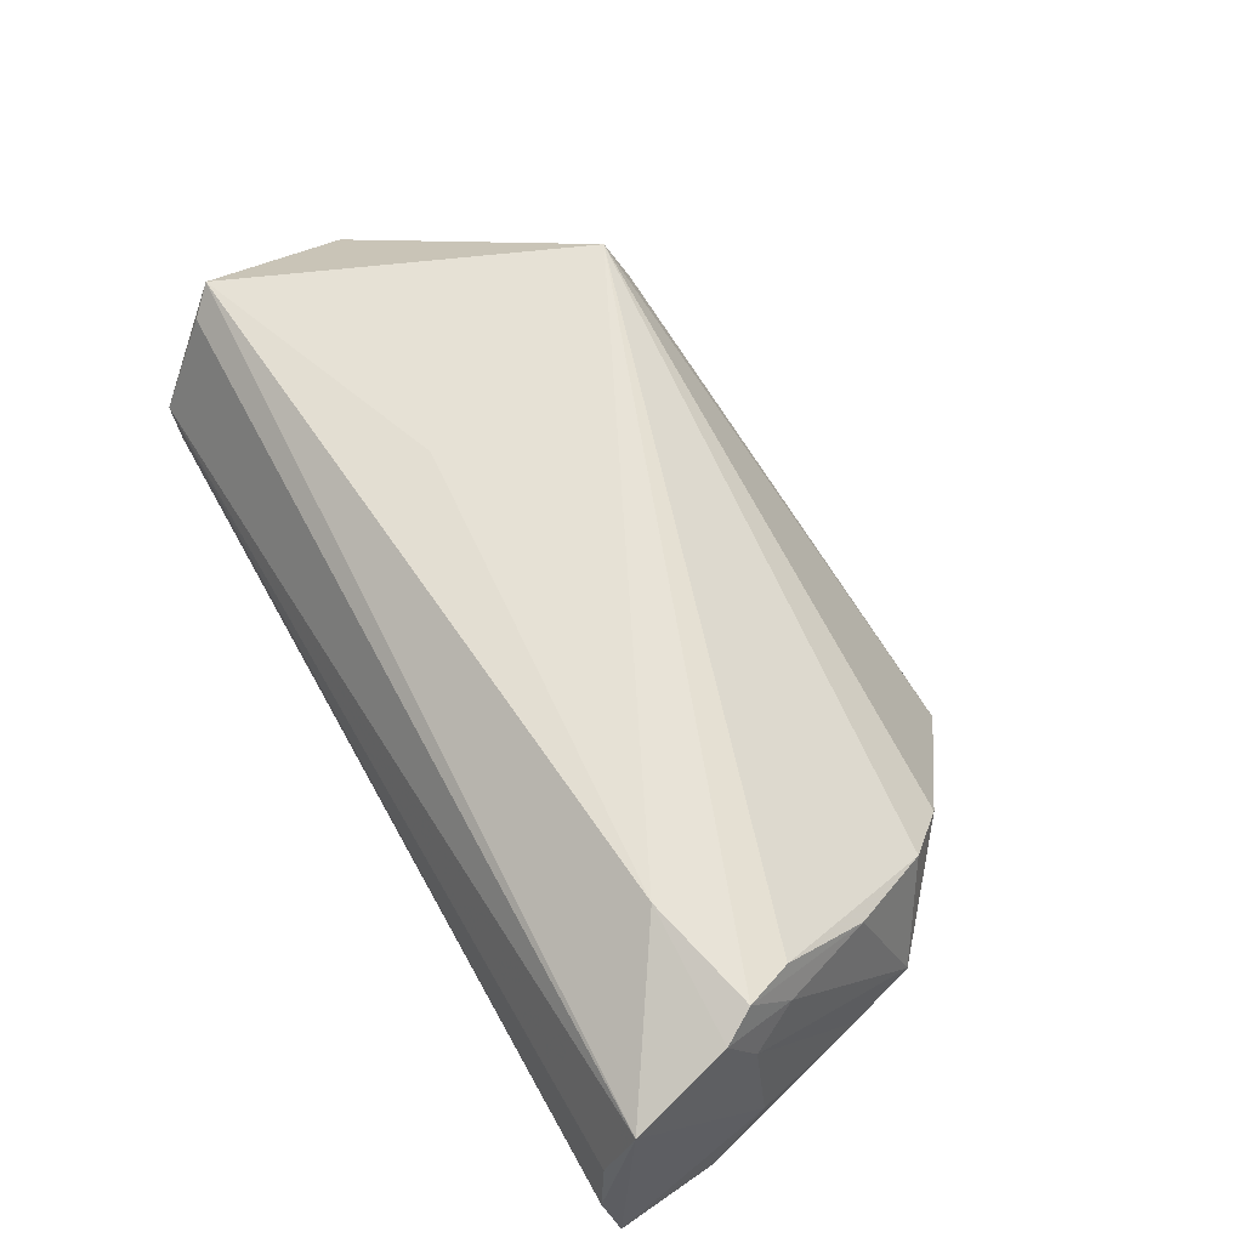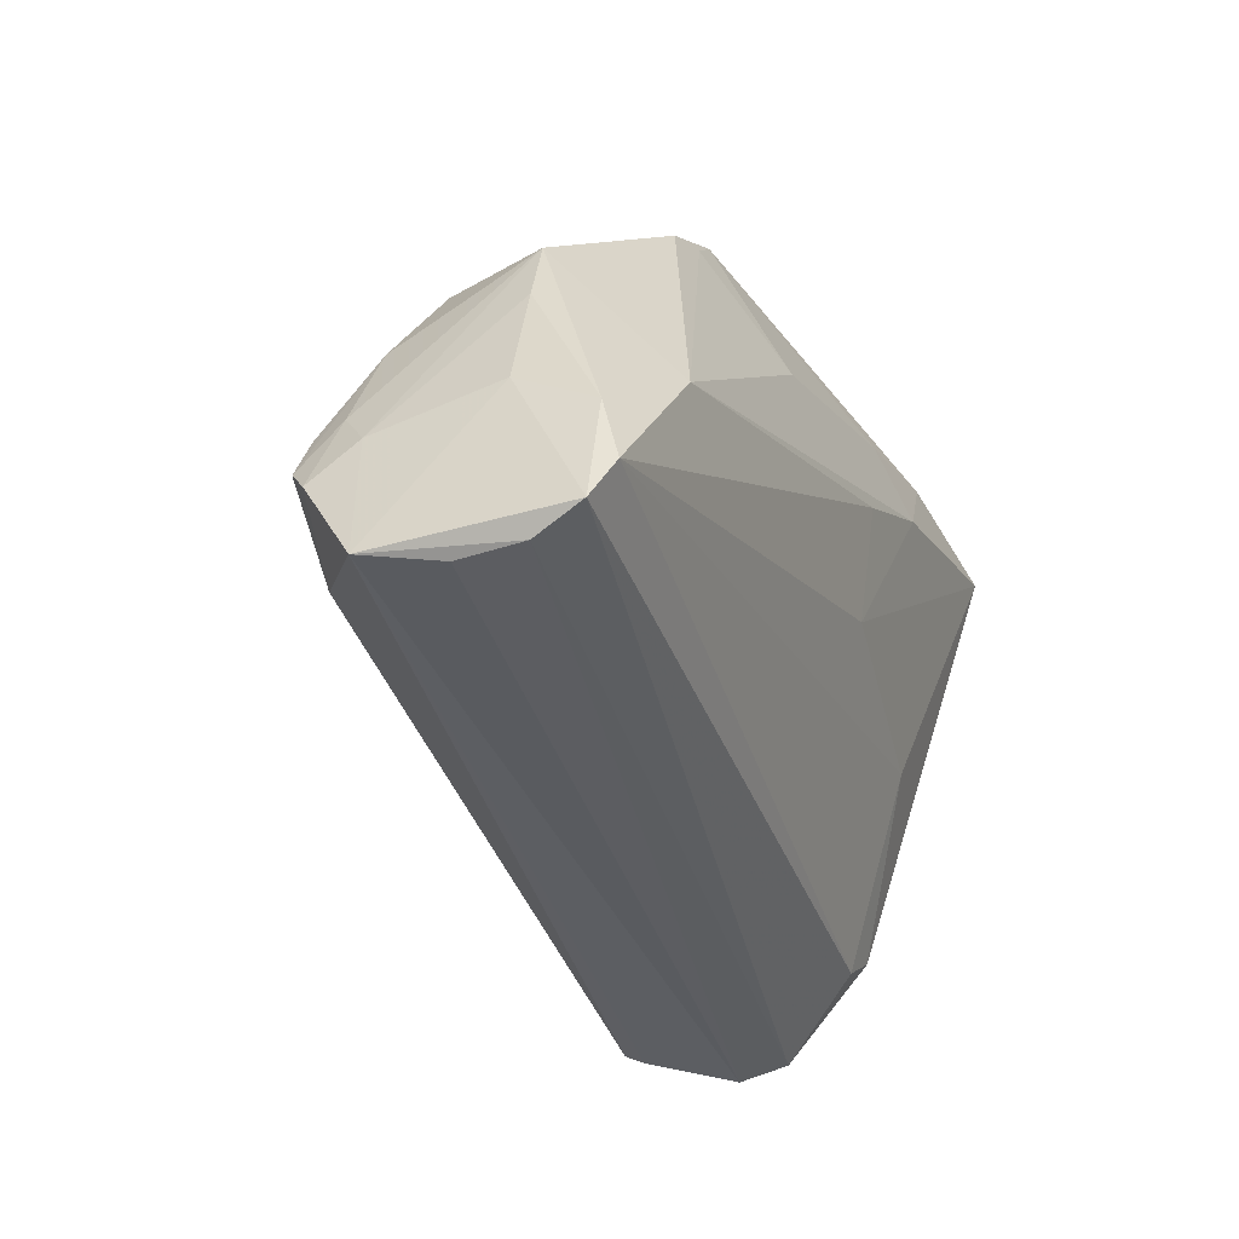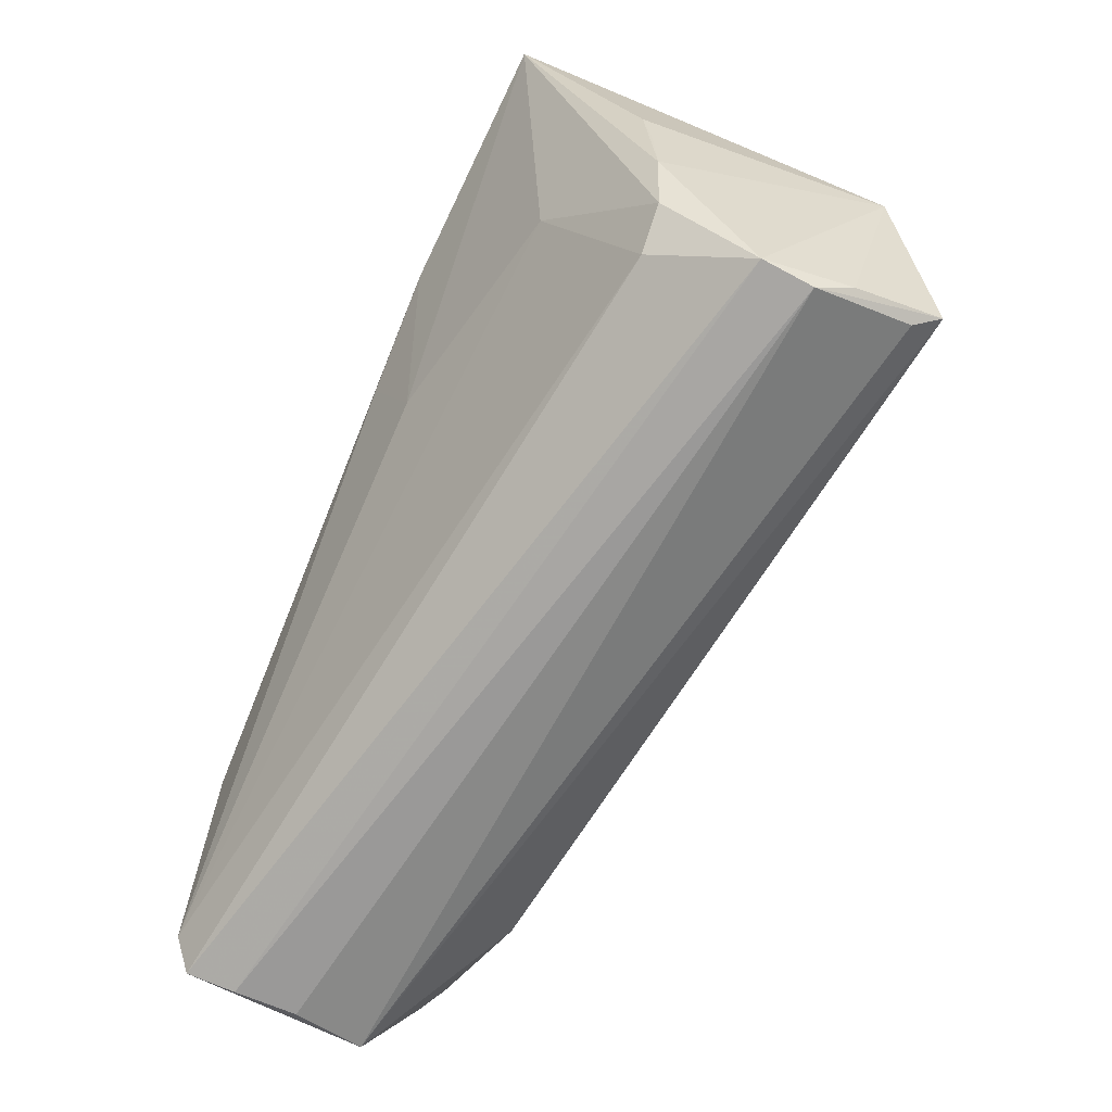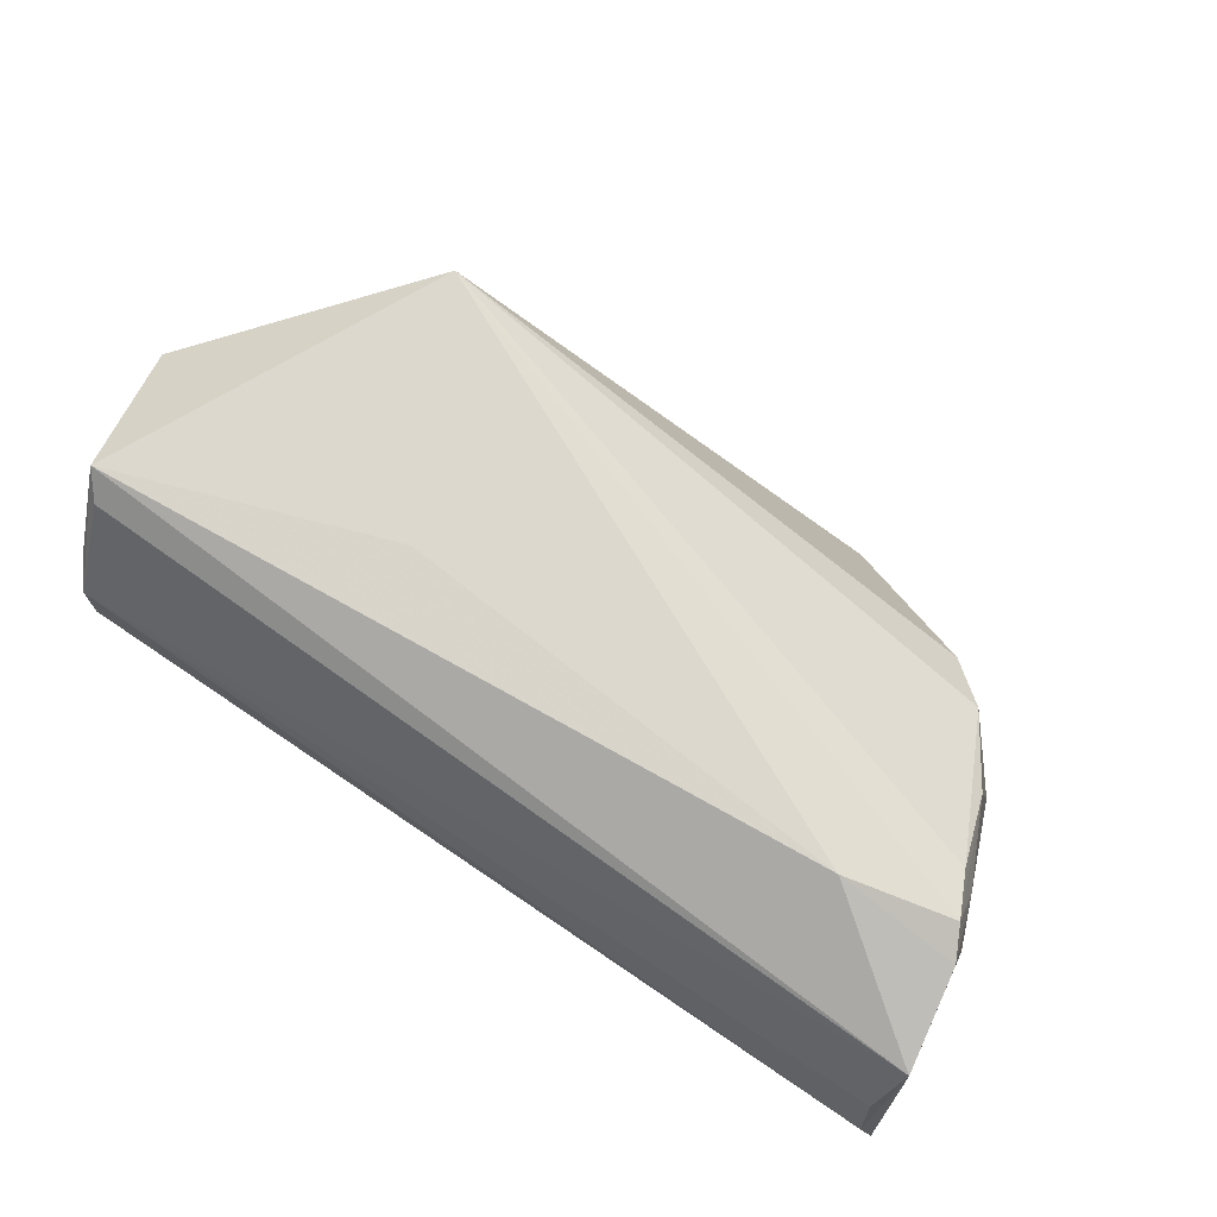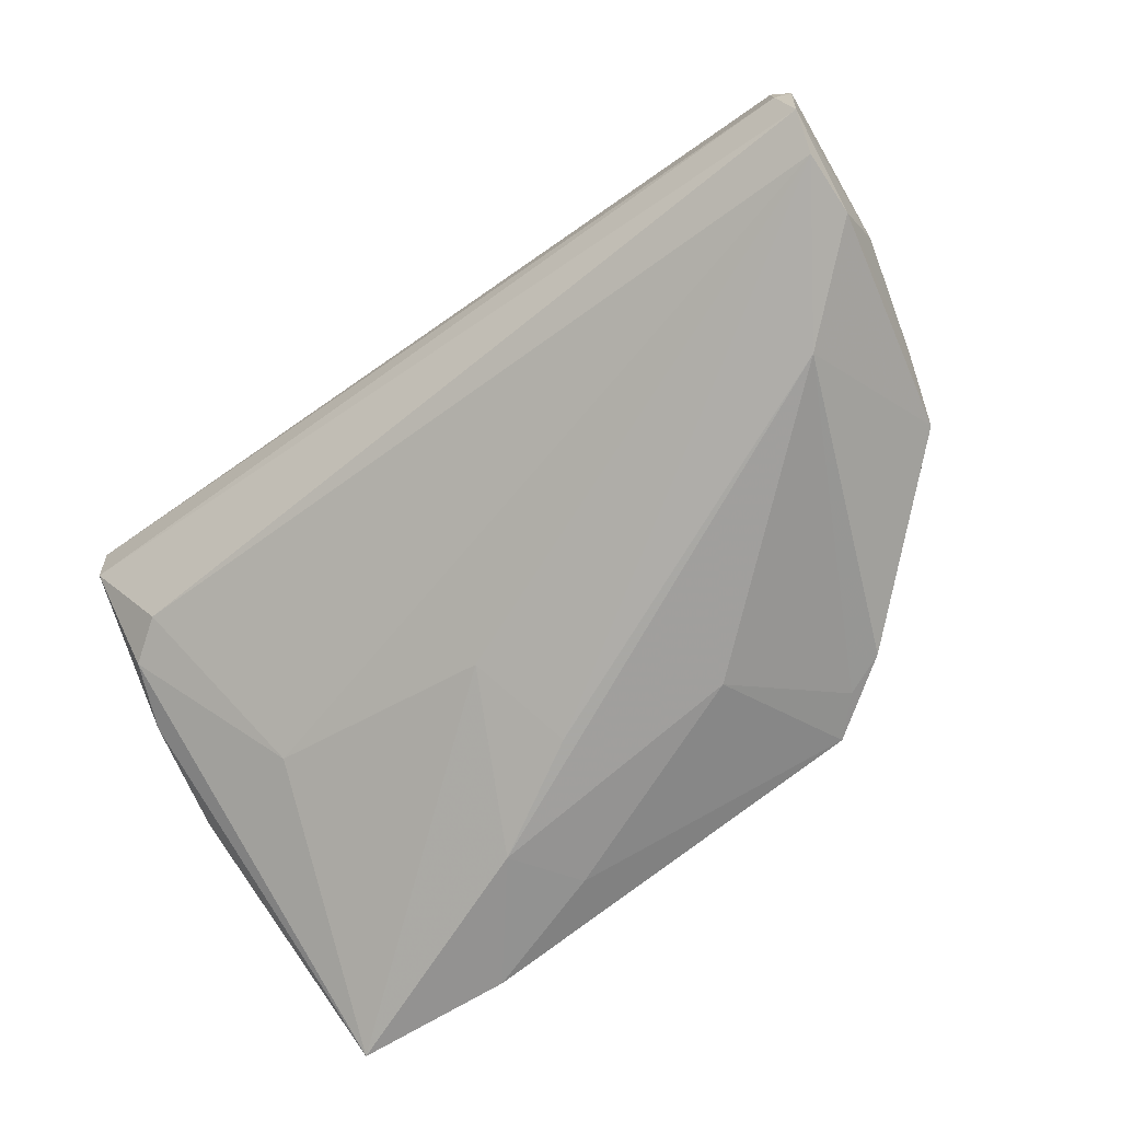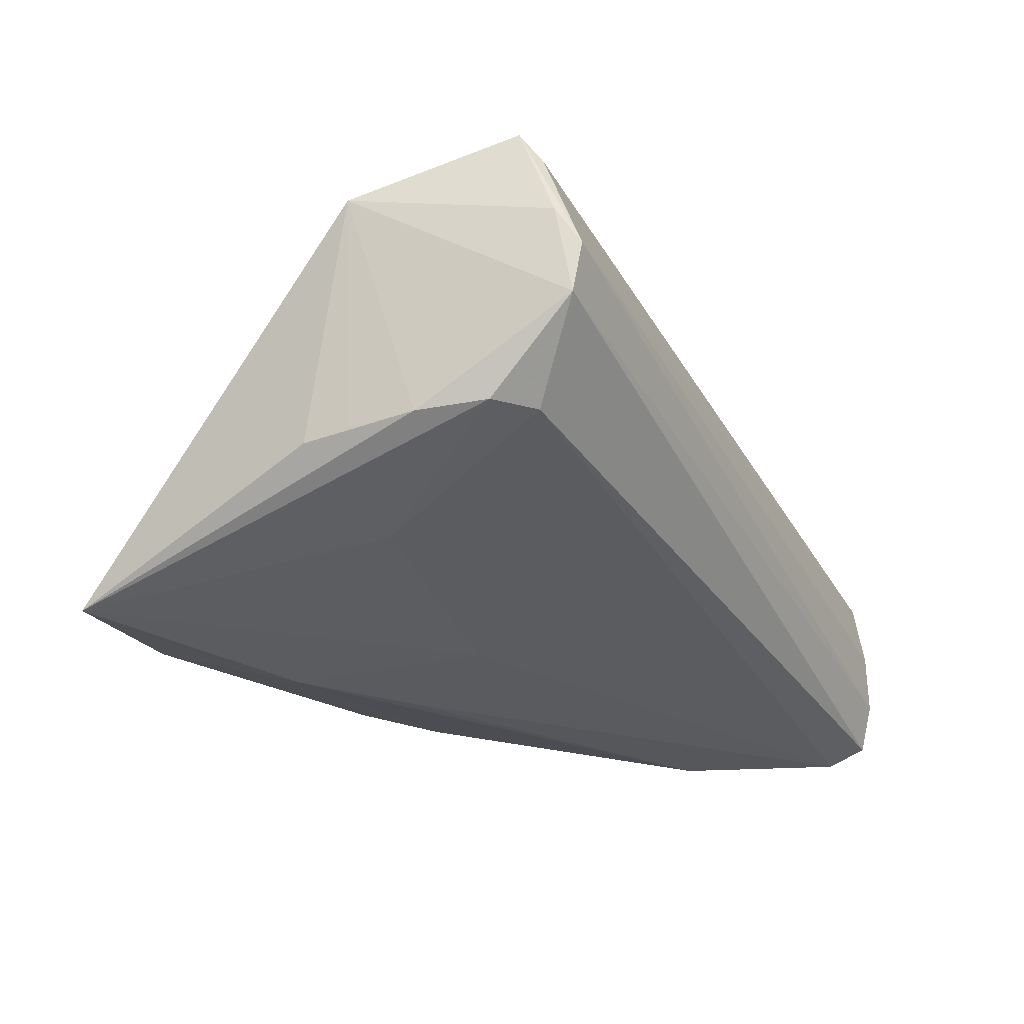
<metadata>
{"format":"obj","ext":"obj","renderer":"f3d","projection":"perspective","resolution":1024,"background":"white","views":[{"elev":50.5,"azim":59.9,"up":"+Z"},{"elev":-36.8,"azim":116.8,"up":"+Y"},{"elev":-70.1,"azim":-112.7,"up":"+Y"},{"elev":60.4,"azim":31.5,"up":"+Z"},{"elev":-75.0,"azim":35.8,"up":"+Z"},{"elev":-22.5,"azim":-63.4,"up":"+Z"}]}
</metadata>
<code>
v 0.0553 -0.007658 0.005834
v -0.01275 0.0305 -0.02177
v 0.05611 -0.01318 0.01067
v 0.05702 -0.02799 -0.02033
v -0.02533 0.0208 0.02433
v 0.04338 -0.0167 0.01438
v -0.05145 -0.00354 0.02062
v 0.01419 0.0199 -0.02247
v -0.03923 -0.02202 -0.004659
v -0.01202 -0.01154 0.0244
v -0.04437 -0.01836 -0.00475
v 0.05627 -0.02955 -0.006942
v -0.04694 0.03349 -0.02199
v 0.05258 0.003127 -0.01189
v 0.04533 0.01472 0.0016
v 0.02498 0.03133 -0.01684
v -0.04913 0.002545 -0.007815
v 0.05608 -0.02979 -0.01453
v -0.0344 -0.0003952 -0.01432
v 0.05089 0.003774 0.004941
v -0.0448 -0.02878 0.005959
v -0.04377 -0.02485 0.02415
v 0.05773 -0.01668 0.008158
v 0.0208 0.0357 -0.01619
v 0.0399 0.02084 -0.001434
v -0.01774 0.02215 -0.02402
v 0.04999 0.01159 -0.0116
v -0.04436 -0.02979 0.01204
v 0.04376 -0.005844 -0.02402
v -0.004064 0.01425 -0.02402
v -0.02485 0.01721 0.03109
v -0.04532 -0.02251 0.0275
v -0.04547 -0.02697 0.01652
v -0.007648 0.002057 -0.02041
v 0.03002 0.02932 -0.01632
v -0.02833 0.03553 -0.02144
v 0.05879 -0.02743 0.001811
v -0.04724 -0.01046 -0.00571
v 0.05381 -0.007493 0.01039
v 0.05717 -0.01266 0.002493
v -0.0484 -0.002844 -0.006614
v 0.05554 -0.02348 -0.02267
v 0.05621 -0.01045 -0.01209
v 0.05532 -0.01573 -0.02081
f 31 25 24
f 36 26 13
f 7 31 13
f 5 24 36
f 31 24 5
f 36 13 5
f 5 13 31
f 34 13 26
f 36 24 2
f 2 26 36
f 10 6 31
f 31 6 3
f 6 23 3
f 7 13 17
f 35 24 25
f 25 27 35
f 27 29 35
f 11 13 19
f 13 34 19
f 42 19 34
f 24 35 16
f 16 35 29
f 8 29 26
f 26 2 8
f 8 16 29
f 8 2 24
f 24 16 8
f 32 31 7
f 6 10 32
f 32 10 31
f 18 21 4
f 28 21 18
f 15 25 31
f 15 27 25
f 38 13 11
f 38 17 13
f 11 21 38
f 38 21 7
f 43 14 40
f 40 14 27
f 26 29 30
f 29 42 30
f 30 34 26
f 30 42 34
f 4 42 44
f 44 43 4
f 44 14 43
f 27 14 44
f 44 29 27
f 44 42 29
f 33 32 7
f 28 32 33
f 7 21 33
f 33 21 28
f 4 21 9
f 9 21 11
f 9 42 4
f 11 19 9
f 19 42 9
f 27 15 20
f 7 17 41
f 41 38 7
f 17 38 41
f 6 32 37
f 37 18 4
f 37 23 6
f 37 40 23
f 4 43 37
f 43 40 37
f 27 20 1
f 1 40 27
f 1 20 3
f 1 3 23
f 23 40 1
f 31 3 39
f 3 20 39
f 39 15 31
f 39 20 15
f 28 18 12
f 12 37 28
f 18 37 12
f 22 32 28
f 28 37 22
f 22 37 32

</code>
